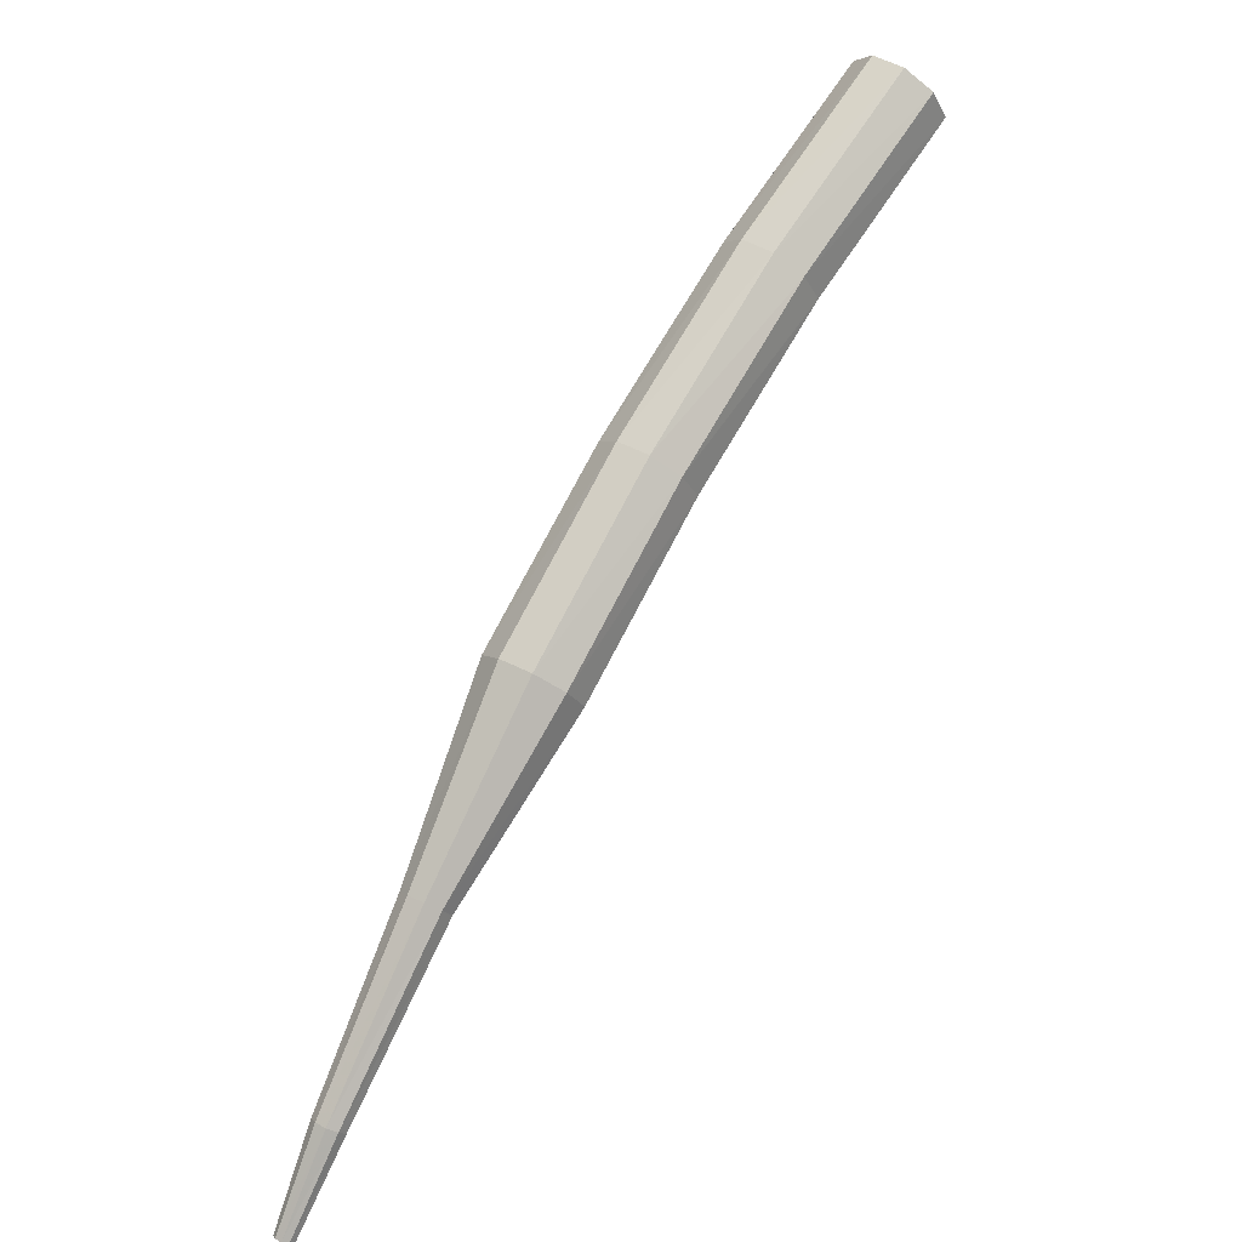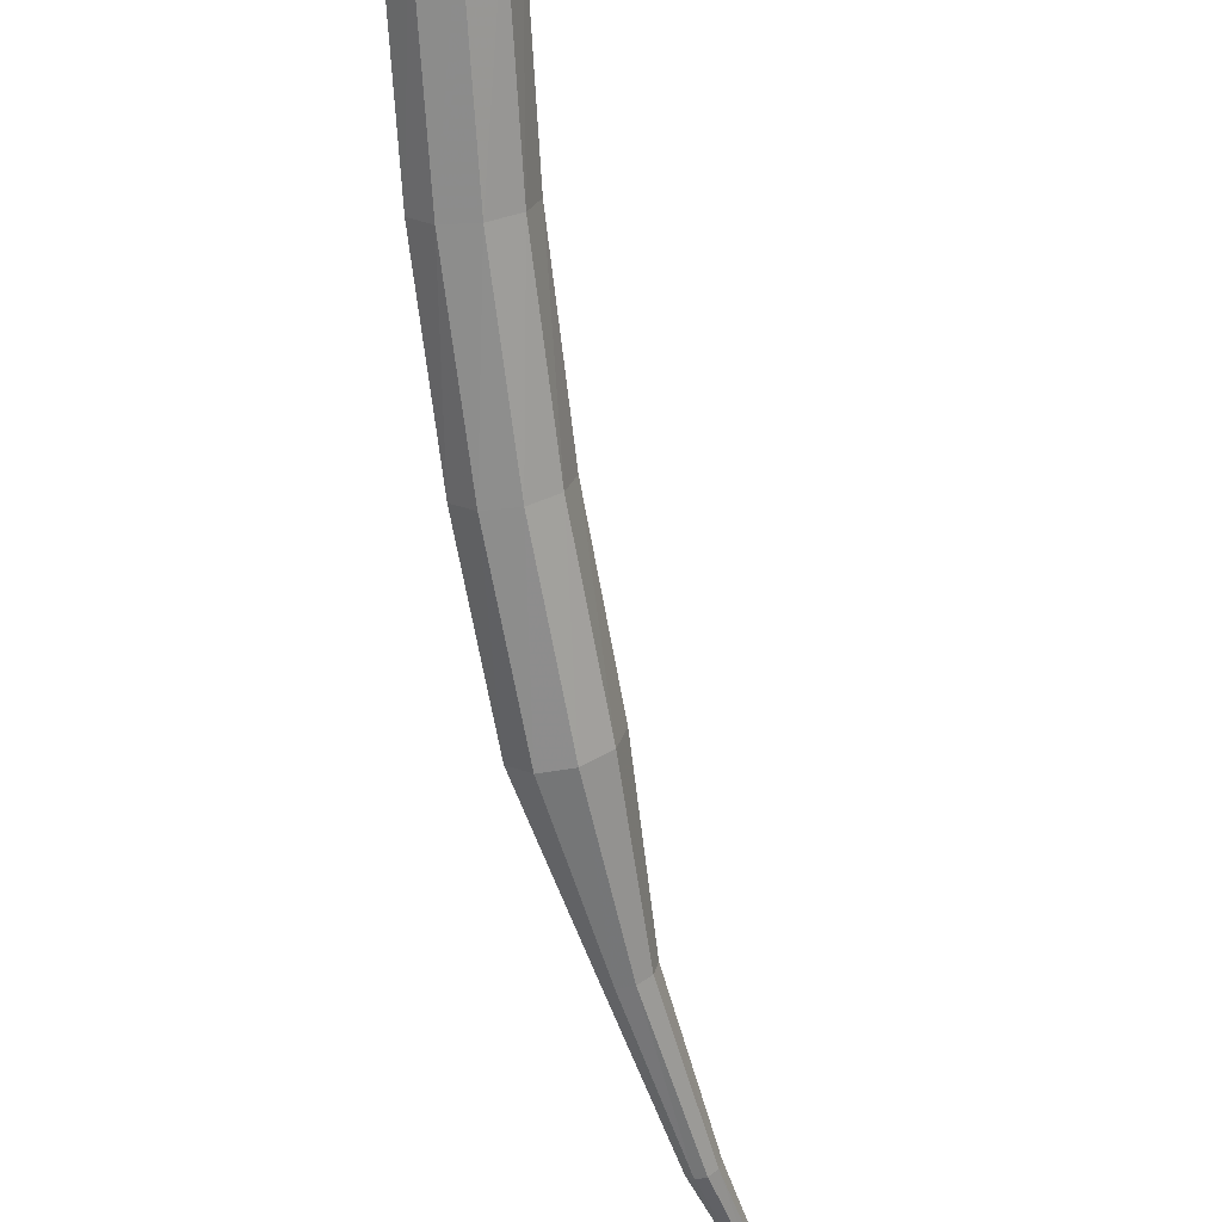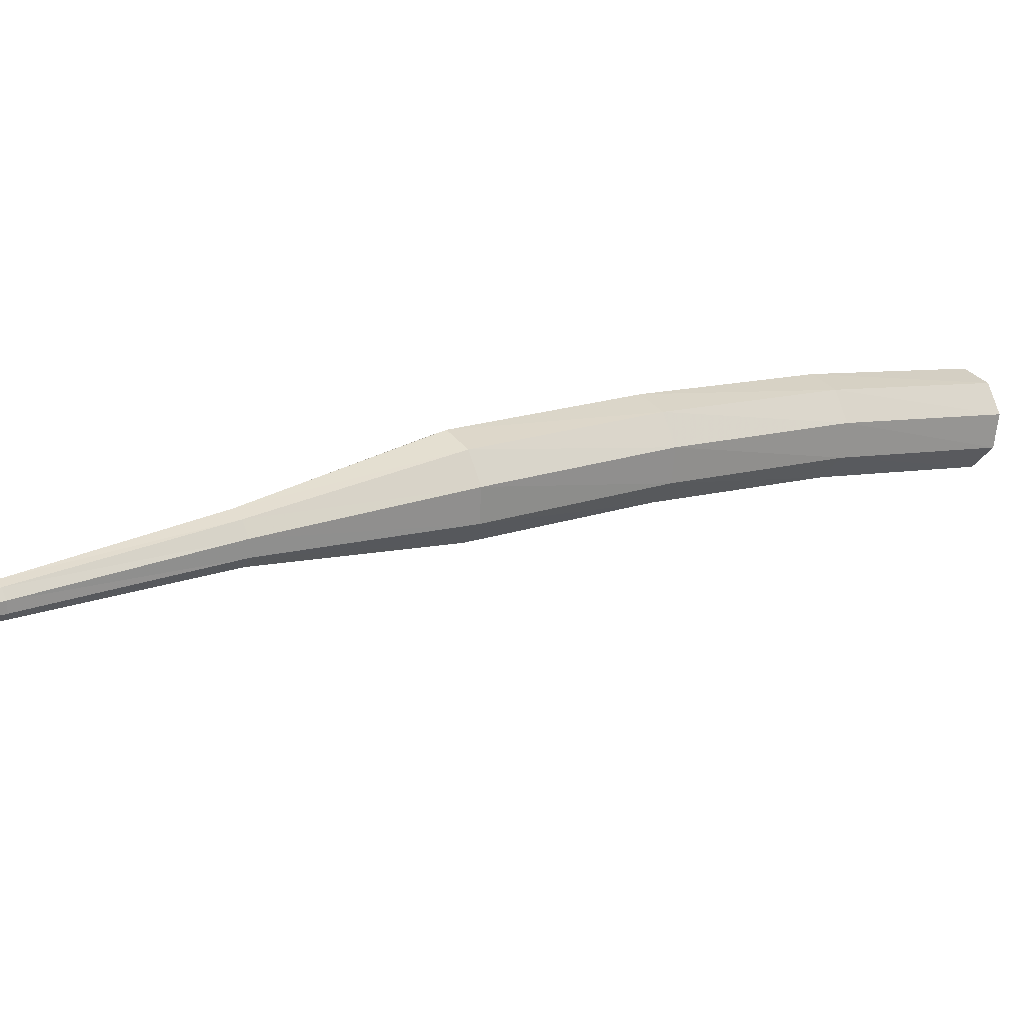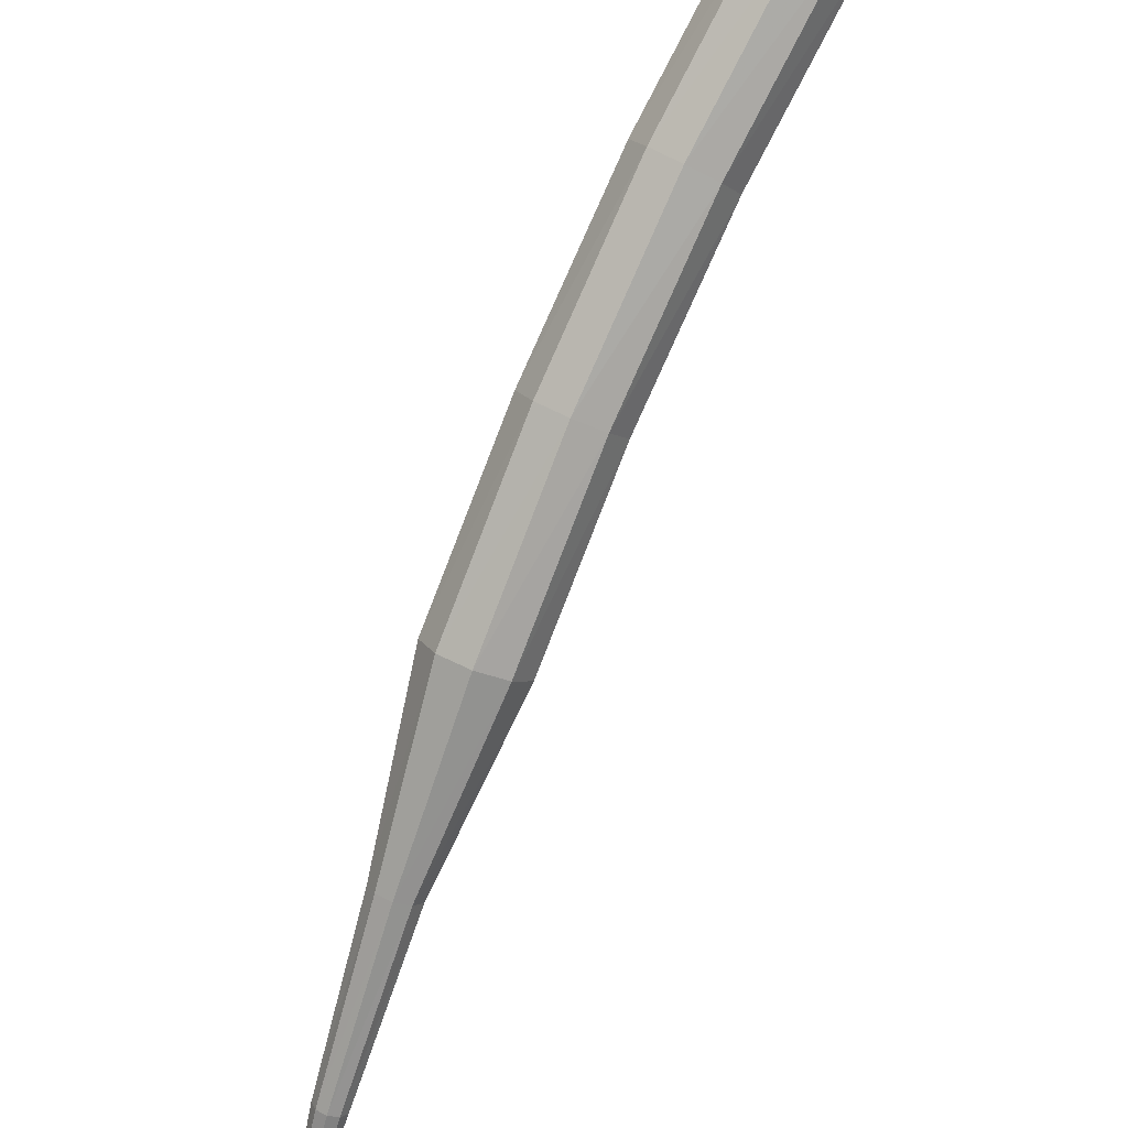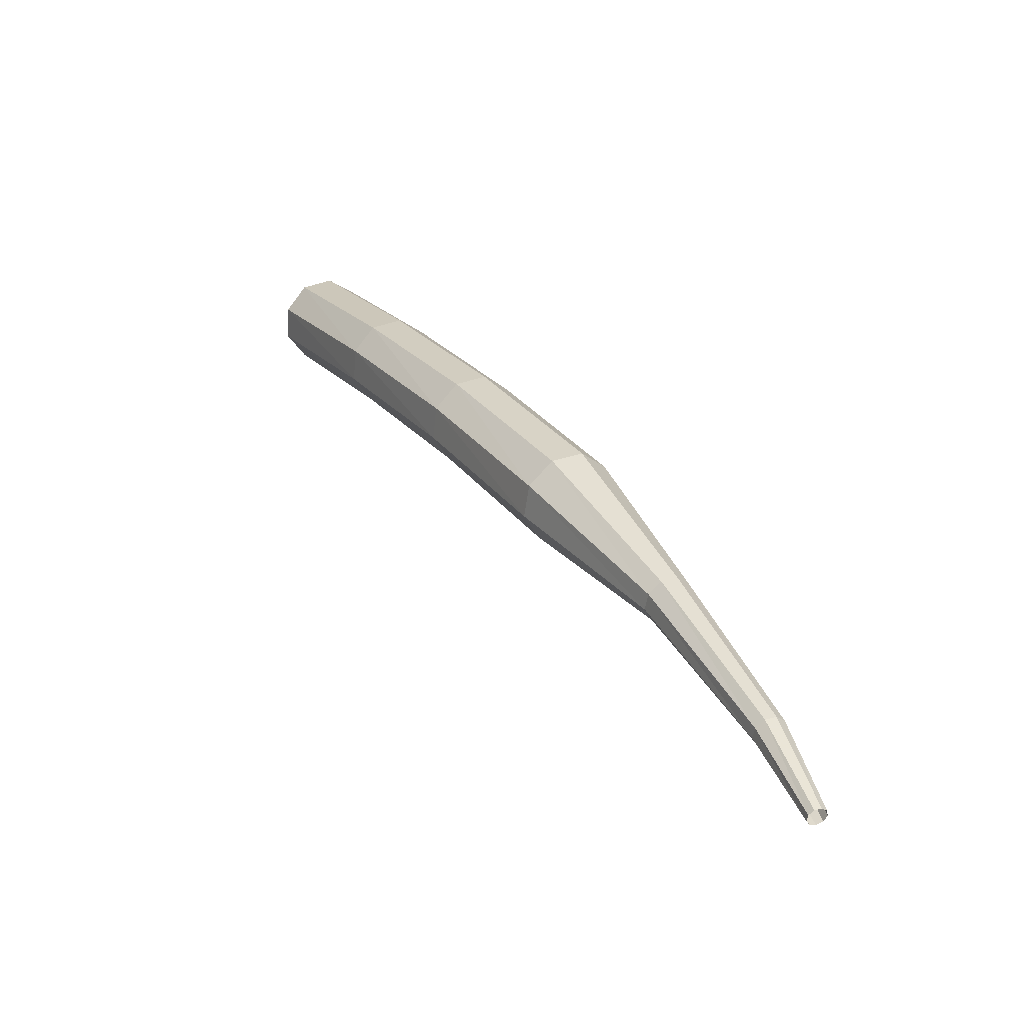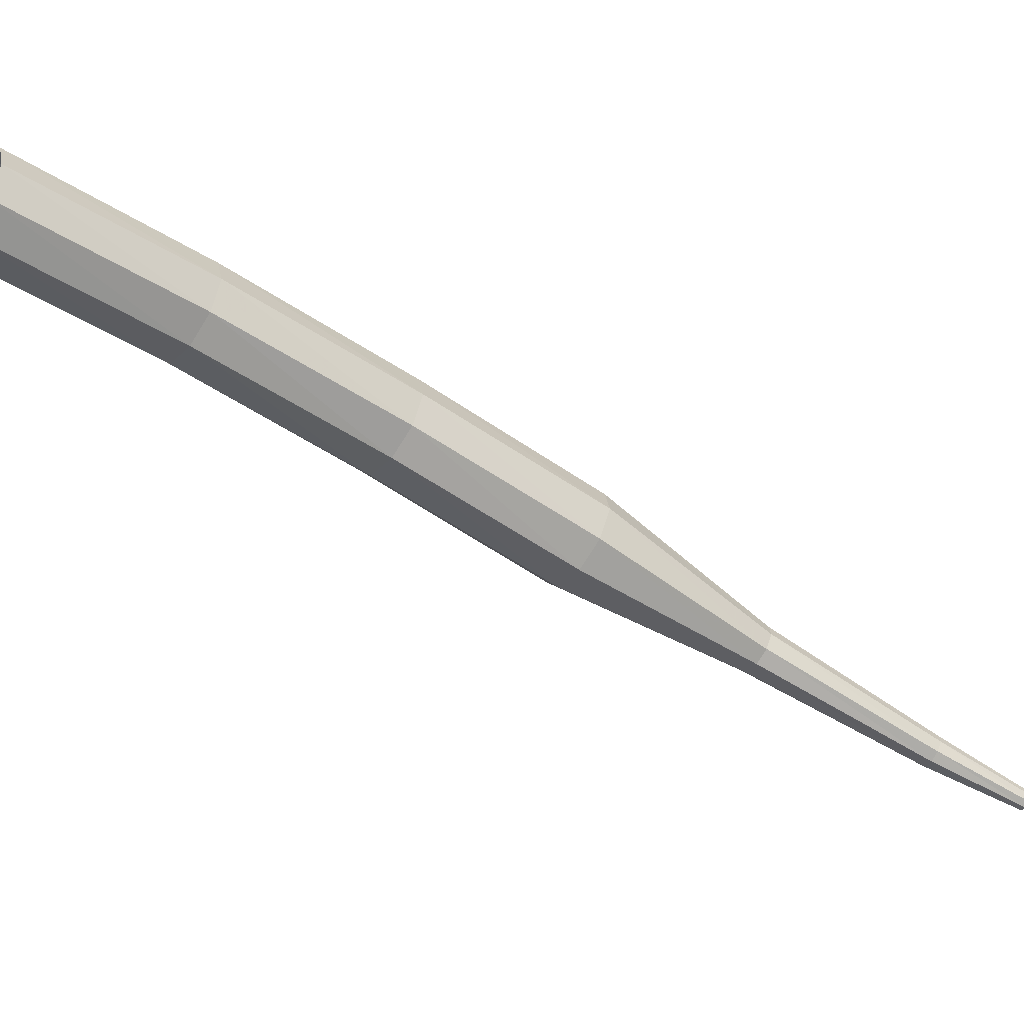
<metadata>
{"format":"obj","ext":"obj","renderer":"f3d","projection":"perspective","resolution":1024,"background":"white","views":[{"elev":28.7,"azim":1.5,"up":"+Z"},{"elev":-29.8,"azim":46.6,"up":"+Y"},{"elev":-68.8,"azim":-59.6,"up":"+Y"},{"elev":-41.8,"azim":7.1,"up":"+Y"},{"elev":-21.6,"azim":-76.2,"up":"+Z"},{"elev":41.8,"azim":128.8,"up":"+Y"}]}
</metadata>
<code>
g tube1
v 119.9 122.8 163.8
v 120.4 122.9 163.1
v 121.1 122.6 162.8
v 121.7 122 162.9
v 121.8 121.3 163.4
v 121.5 120.9 164.1
v 120.8 121 164.6
v 120.1 121.5 164.8
v 119.8 122.2 164.4
v 119.9 122.8 163.8
v 117 119.6 160.6
v 117.5 119.8 160
v 118.2 119.5 159.6
v 118.8 118.9 159.8
v 119 118.2 160.3
v 118.6 117.8 161
v 117.9 117.9 161.5
v 117.3 118.3 161.6
v 116.9 119 161.3
v 117 119.6 160.6
v 114.3 116.4 157.3
v 114.9 116.6 156.7
v 115.6 116.3 156.4
v 116.2 115.7 156.5
v 116.4 115.1 157
v 116 114.6 157.6
v 115.3 114.6 158.1
v 114.6 115.1 158.2
v 114.2 115.8 157.9
v 114.3 116.4 157.3
v 111.9 113.2 153.8
v 112.5 113.5 153.2
v 113.2 113.3 152.9
v 113.9 112.7 153
v 114 112 153.5
v 113.7 111.5 154.1
v 113 111.5 154.5
v 112.2 111.9 154.7
v 111.8 112.6 154.3
v 111.9 113.2 153.8
v 110.3 109.9 150
v 110.6 110.1 149.8
v 110.9 110 149.6
v 111.3 109.7 149.7
v 111.3 109.3 149.9
v 111.1 109.1 150.2
v 110.8 109.1 150.4
v 110.4 109.3 150.4
v 110.2 109.6 150.3
v 110.3 109.9 150
v 108.5 107.3 146.1
v 108.7 107.4 145.9
v 109 107.4 145.8
v 109.1 107.2 145.9
v 109.2 106.9 146
v 109 106.7 146.2
v 108.8 106.7 146.3
v 108.5 106.9 146.3
v 108.4 107.1 146.2
v 108.5 107.3 146.1
v 107.7 106.2 143.9
v 107.8 106.2 143.8
v 108 106.2 143.7
v 108.1 106.1 143.8
v 108.1 105.9 143.8
v 108 105.8 143.9
v 107.8 105.8 144
v 107.7 105.9 144
v 107.6 106 144
v 107.7 106.2 143.9
f 1 2 12
f 12 11 1
f 2 3 13
f 13 12 2
f 3 4 14
f 14 13 3
f 4 5 15
f 15 14 4
f 5 6 16
f 16 15 5
f 6 7 17
f 17 16 6
f 7 8 18
f 18 17 7
f 8 9 19
f 19 18 8
f 9 10 20
f 20 19 9
f 11 12 22
f 22 21 11
f 12 13 23
f 23 22 12
f 13 14 24
f 24 23 13
f 14 15 25
f 25 24 14
f 15 16 26
f 26 25 15
f 16 17 27
f 27 26 16
f 17 18 28
f 28 27 17
f 18 19 29
f 29 28 18
f 19 20 30
f 30 29 19
f 21 22 32
f 32 31 21
f 22 23 33
f 33 32 22
f 23 24 34
f 34 33 23
f 24 25 35
f 35 34 24
f 25 26 36
f 36 35 25
f 26 27 37
f 37 36 26
f 27 28 38
f 38 37 27
f 28 29 39
f 39 38 28
f 29 30 40
f 40 39 29
f 31 32 42
f 42 41 31
f 32 33 43
f 43 42 32
f 33 34 44
f 44 43 33
f 34 35 45
f 45 44 34
f 35 36 46
f 46 45 35
f 36 37 47
f 47 46 36
f 37 38 48
f 48 47 37
f 38 39 49
f 49 48 38
f 39 40 50
f 50 49 39
f 41 42 52
f 52 51 41
f 42 43 53
f 53 52 42
f 43 44 54
f 54 53 43
f 44 45 55
f 55 54 44
f 45 46 56
f 56 55 45
f 46 47 57
f 57 56 46
f 47 48 58
f 58 57 47
f 48 49 59
f 59 58 48
f 49 50 60
f 60 59 49
f 51 52 62
f 62 61 51
f 52 53 63
f 63 62 52
f 53 54 64
f 64 63 53
f 54 55 65
f 65 64 54
f 55 56 66
f 66 65 55
f 56 57 67
f 67 66 56
f 57 58 68
f 68 67 57
f 58 59 69
f 69 68 58
f 59 60 70
f 70 69 59

</code>
